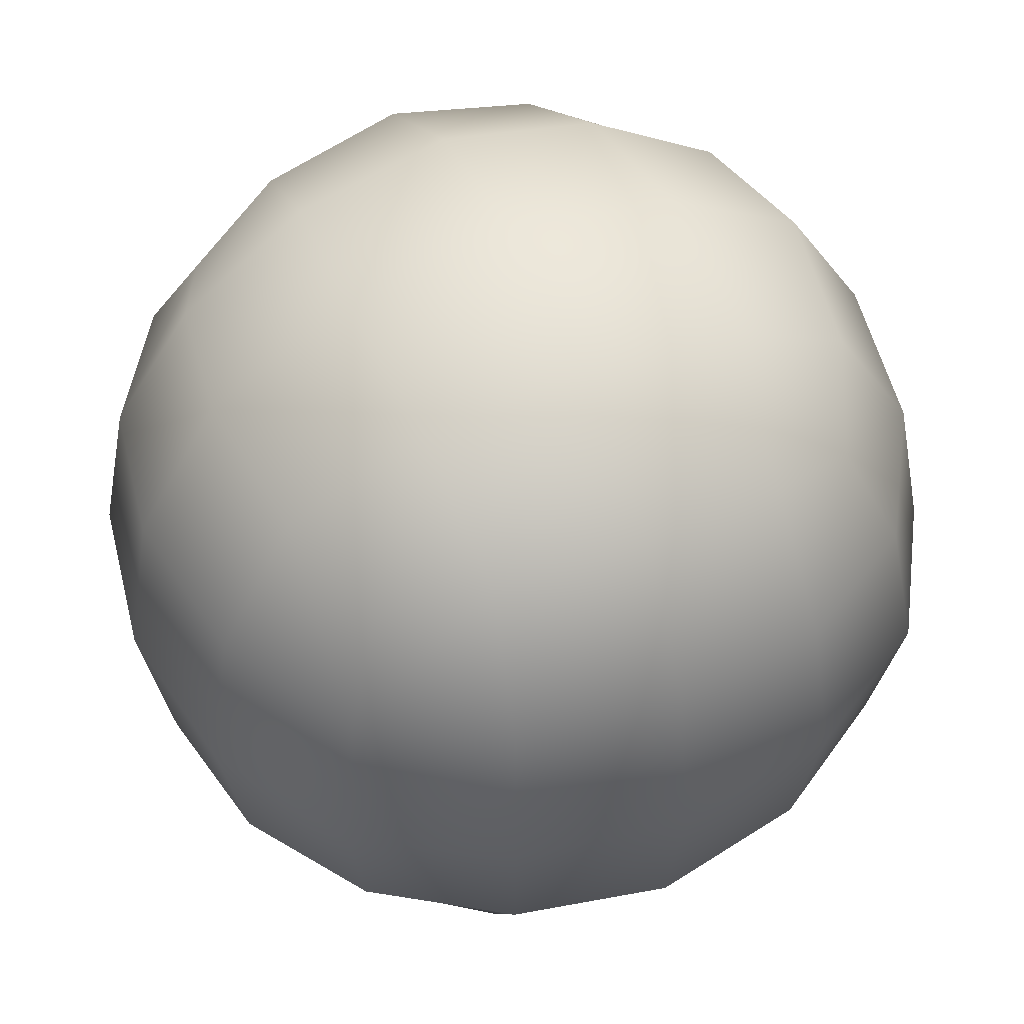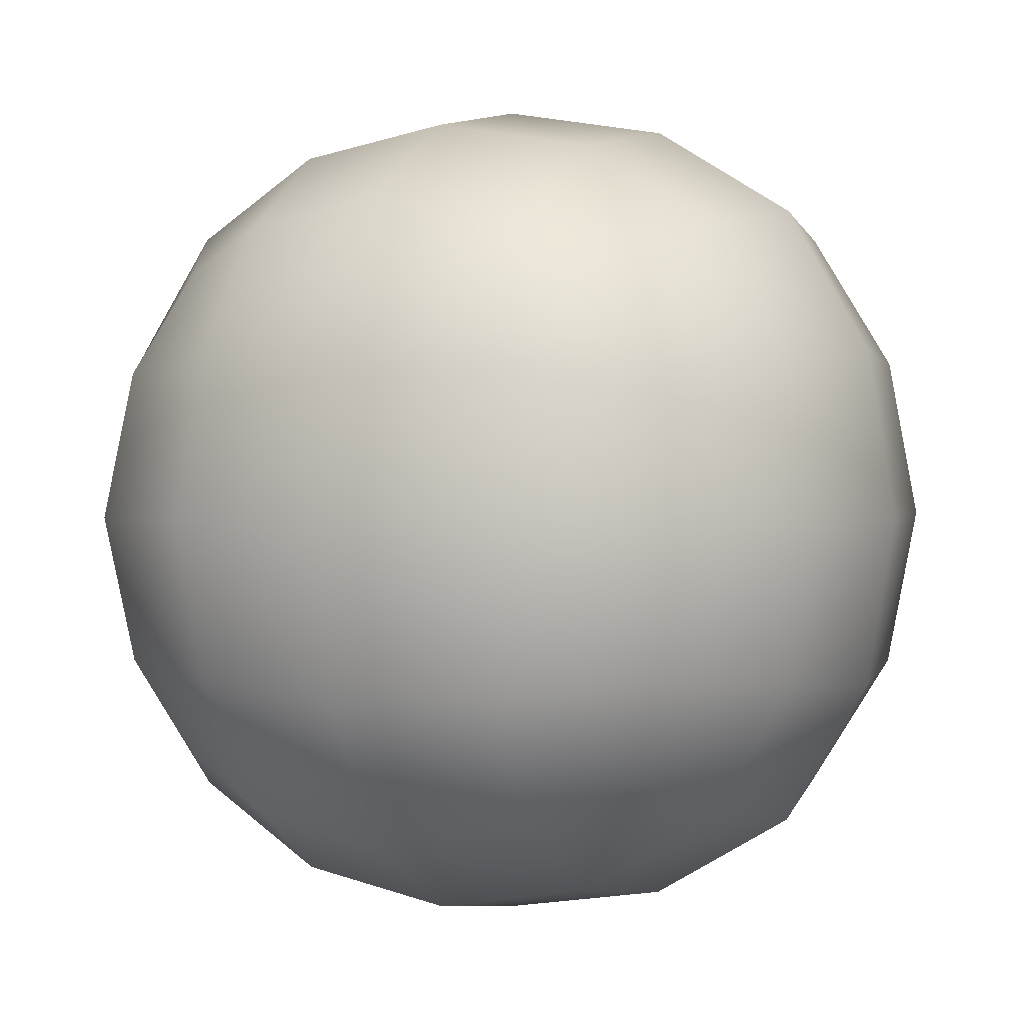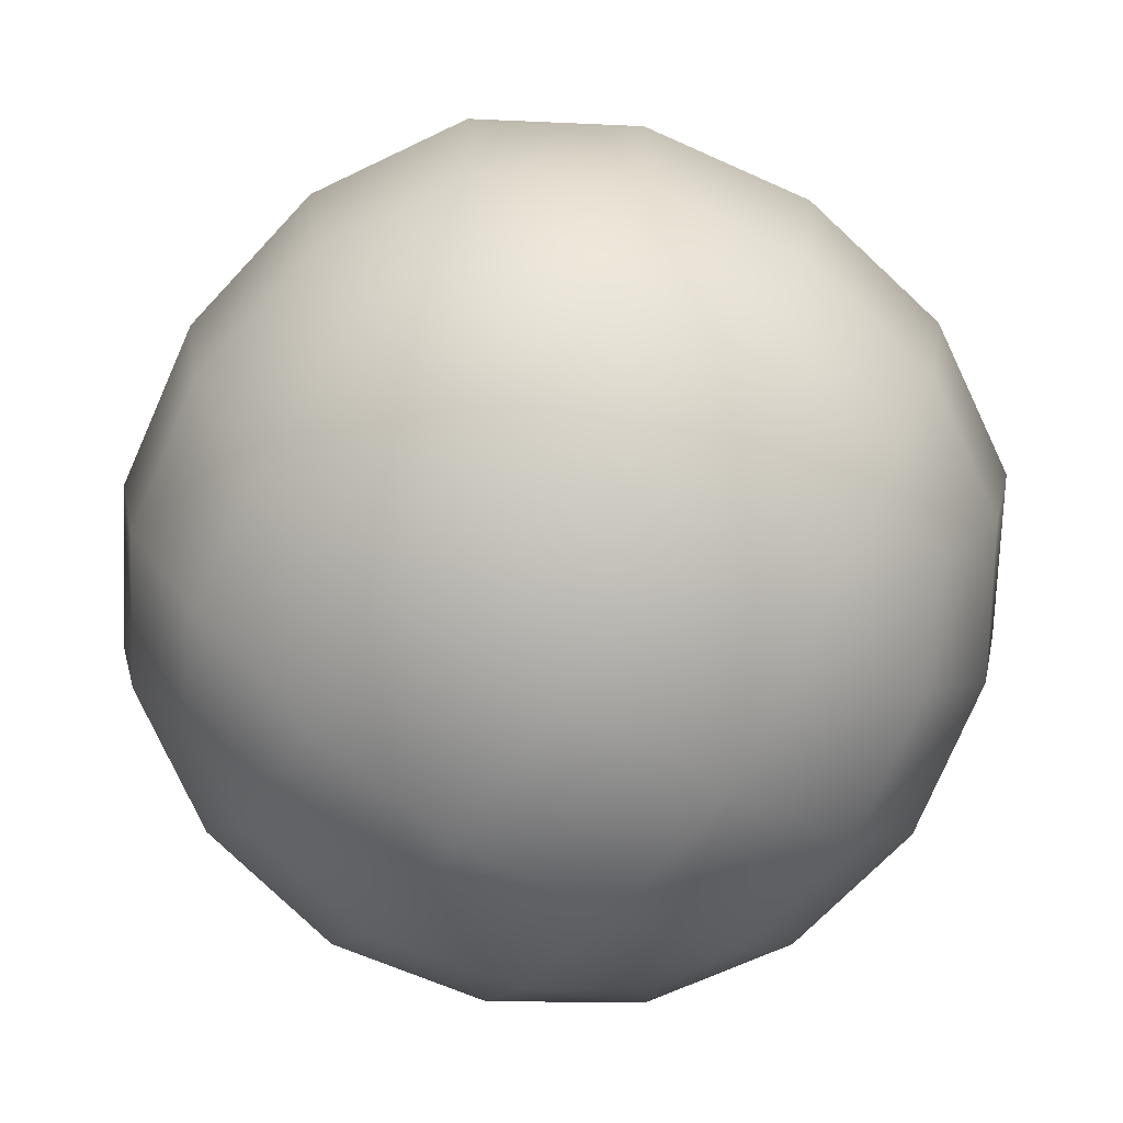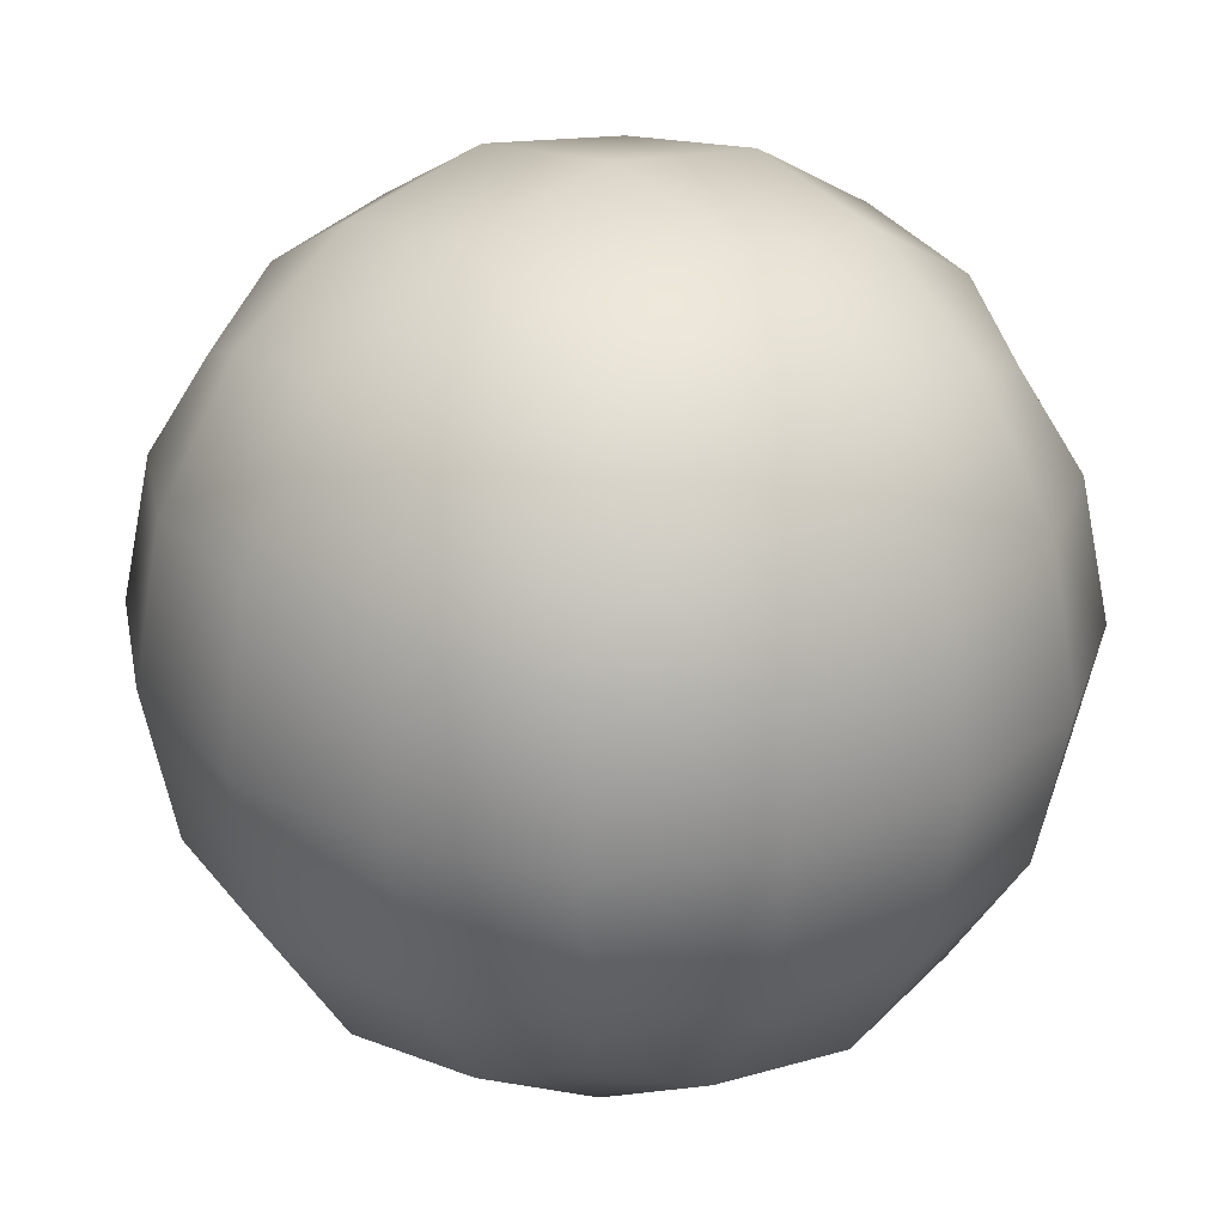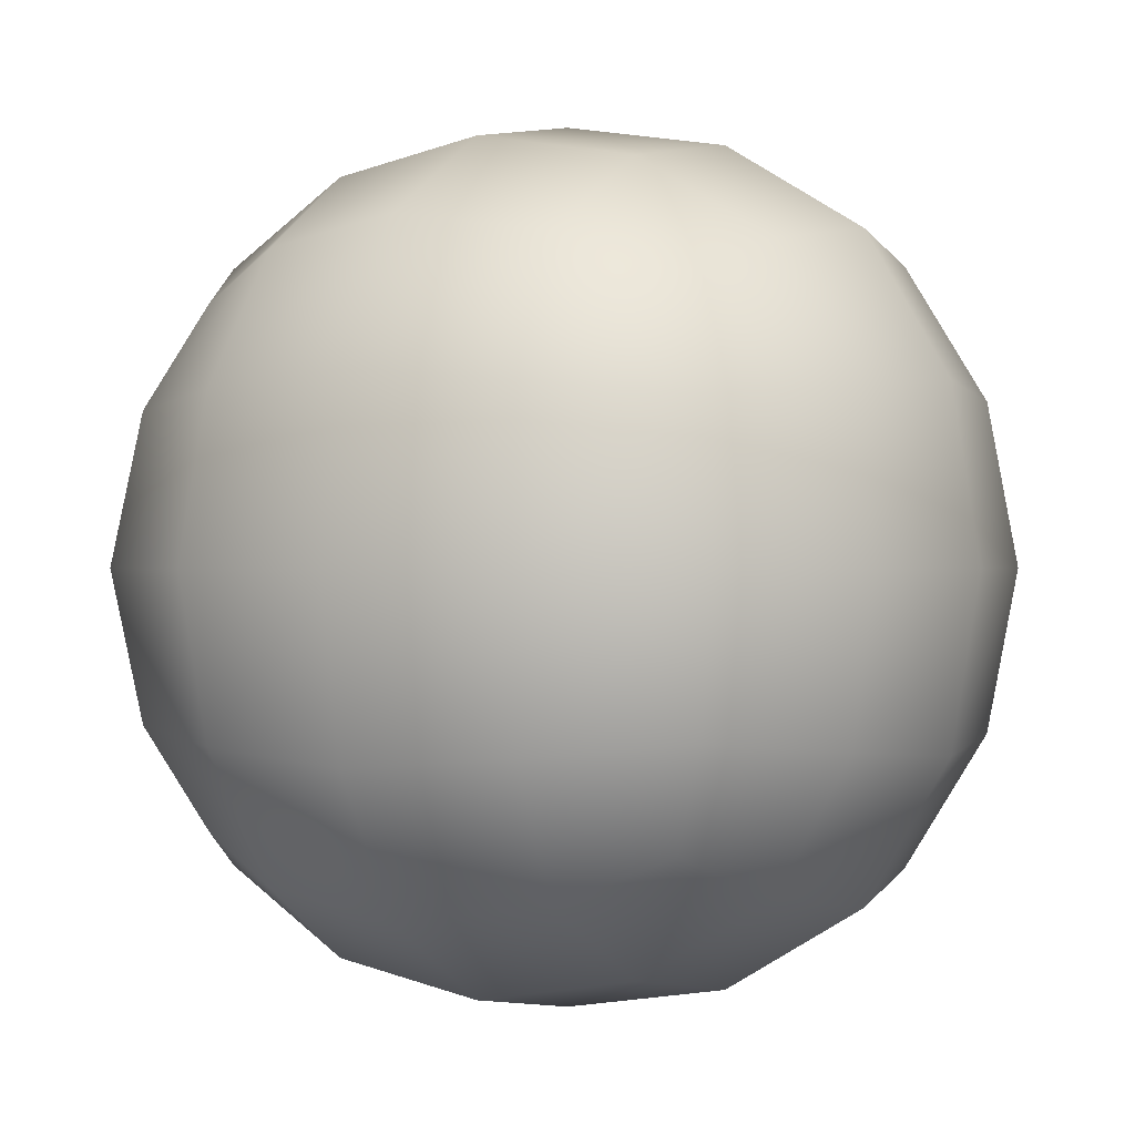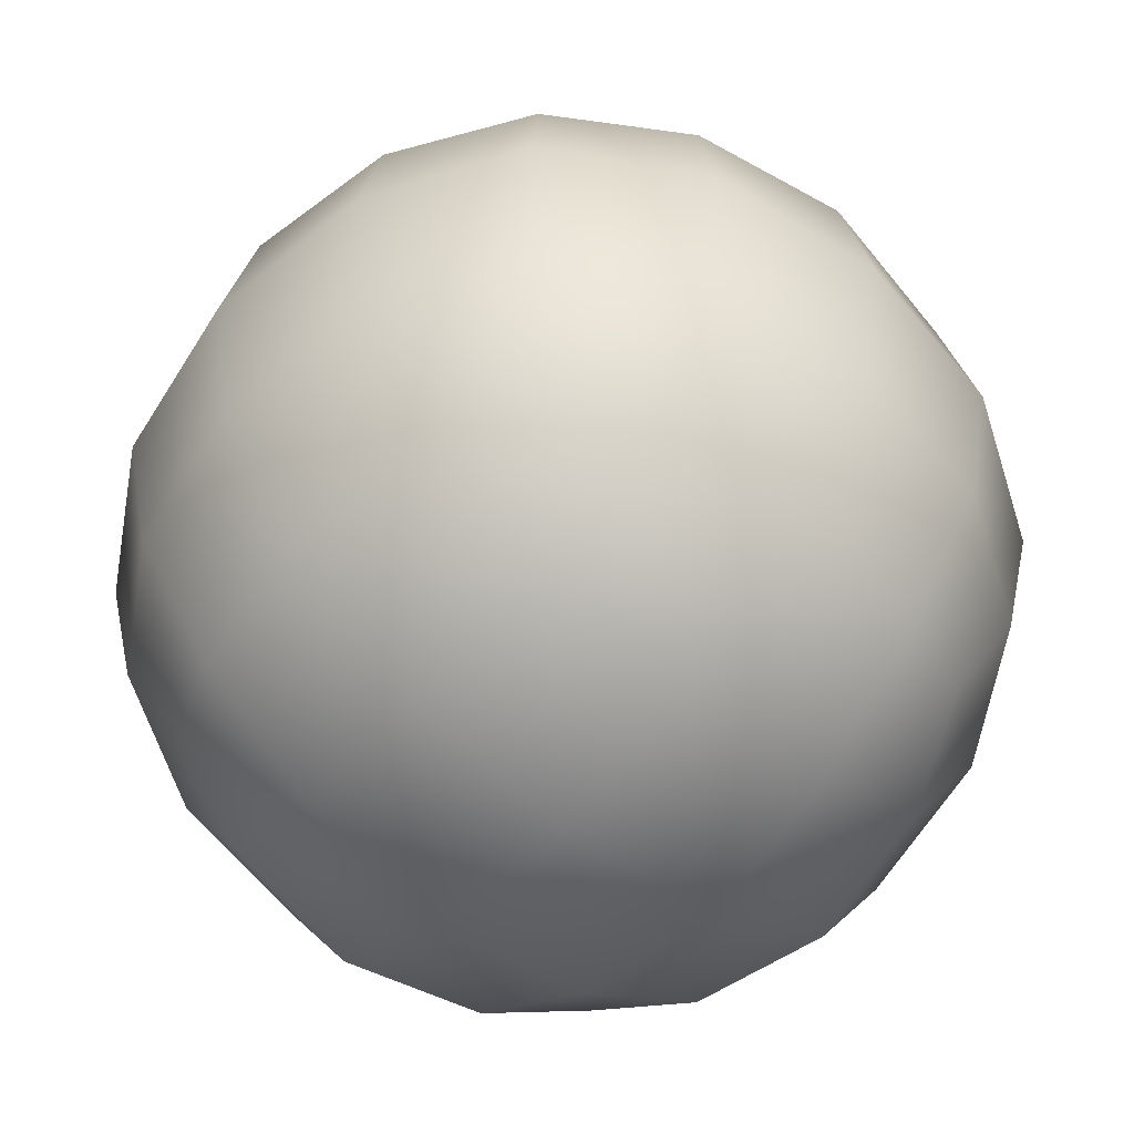
<metadata>
{"format":"obj","ext":"obj","renderer":"f3d","projection":"perspective","resolution":1024,"background":"white","views":[{"elev":51.1,"azim":156.4,"up":"+Z"},{"elev":2.1,"azim":115.2,"up":"+Z"},{"elev":-74.1,"azim":-123.5,"up":"+Z"},{"elev":27.9,"azim":-42.0,"up":"+Z"},{"elev":0.2,"azim":-150.7,"up":"+Y"},{"elev":-58.3,"azim":-131.2,"up":"+Y"}]}
</metadata>
<code>
g default
v -0.5093 -0.5093 0.5093
v 0.5093 -0.5093 0.5093
v -0.5093 0.5093 0.5093
v 0.5093 0.5093 0.5093
v -0.5093 0.5093 -0.5093
v 0.5093 0.5093 -0.5093
v -0.5093 -0.5093 -0.5093
v 0.5093 -0.5093 -0.5093
v 0.6432 0 0.6432
v 0 0.6432 0.6432
v -0.6432 0.6432 0
v 0.6432 0.6432 0
v 0 0.6432 -0.6432
v -0.6432 0 -0.6432
v 0.6432 0 -0.6432
v 0 -0.6432 -0.6432
v -0.6432 -0.6432 0
v 0.6432 -0.6432 0
v 0 -0.6432 0.6432
v -0.6432 0 0.6432
v 0 0 0.8785
v 0 0.8785 -0
v 0 -0 -0.8785
v 0 -0.8785 0
v 0.8785 0 -0
v -0.8785 0 0
v 0 -0.3507 0.8194
v -0.3507 0 0.8194
v 0.3021 -0.599 0.599
v 0.599 -0.3021 0.599
v 0.3507 0 0.8194
v 0 0.3507 0.8194
v 0.599 0.3021 0.599
v 0.3021 0.599 0.599
v -0.599 0.3021 0.599
v -0.3021 0.599 0.599
v -0.599 0.599 0.3021
v 0 0.8194 0.3507
v -0.3507 0.8194 0
v 0.599 0.599 0.3021
v 0.3507 0.8194 0
v 0 0.8194 -0.3507
v 0.599 0.599 -0.3021
v 0.3021 0.599 -0.599
v -0.599 0.599 -0.3021
v -0.3021 0.599 -0.599
v -0.599 0.3021 -0.599
v 0 0.3507 -0.8194
v -0.3507 0 -0.8194
v 0.599 0.3021 -0.599
v 0.3507 0 -0.8194
v 0 -0.3507 -0.8194
v 0.599 -0.3021 -0.599
v 0.3021 -0.599 -0.599
v -0.599 -0.3021 -0.599
v -0.3021 -0.599 -0.599
v -0.599 -0.599 -0.3021
v 0 -0.8194 -0.3507
v -0.3507 -0.8194 0
v 0.599 -0.599 -0.3021
v 0.3507 -0.8194 0
v 0 -0.8194 0.3507
v 0.599 -0.599 0.3021
v -0.599 -0.599 0.3021
v 0.8194 -0.3507 0
v 0.8194 0 0.3507
v 0.8194 0 -0.3507
v 0.8194 0.3507 0
v -0.8194 -0.3507 0
v -0.8194 0 -0.3507
v -0.8194 0 0.3507
v -0.8194 0.3507 0
v -0.3021 -0.599 0.599
v -0.599 -0.3021 0.599
v -0.3264 -0.3264 0.7639
v 0.3264 -0.3264 0.7639
v 0.3264 0.3264 0.7639
v -0.3264 0.3264 0.7639
v -0.3264 0.7639 0.3264
v 0.3264 0.7639 0.3264
v 0.3264 0.7639 -0.3264
v -0.3264 0.7639 -0.3264
v -0.3264 0.3264 -0.7639
v 0.3264 0.3264 -0.7639
v 0.3264 -0.3264 -0.7639
v -0.3264 -0.3264 -0.7639
v -0.3264 -0.7639 -0.3264
v 0.3264 -0.7639 -0.3264
v 0.3264 -0.7639 0.3264
v -0.3264 -0.7639 0.3264
v 0.7639 -0.3264 0.3264
v 0.7639 -0.3264 -0.3264
v 0.7639 0.3264 -0.3264
v 0.7639 0.3264 0.3264
v -0.7639 -0.3264 -0.3264
v -0.7639 -0.3264 0.3264
v -0.7639 0.3264 0.3264
v -0.7639 0.3264 -0.3264
g pCube1
f 1 73 75 74
f 73 19 27 75
f 75 27 21 28
f 74 75 28 20
f 19 29 76 27
f 29 2 30 76
f 76 30 9 31
f 27 76 31 21
f 21 31 77 32
f 31 9 33 77
f 77 33 4 34
f 32 77 34 10
f 20 28 78 35
f 28 21 32 78
f 78 32 10 36
f 35 78 36 3
f 3 36 79 37
f 36 10 38 79
f 79 38 22 39
f 37 79 39 11
f 10 34 80 38
f 34 4 40 80
f 80 40 12 41
f 38 80 41 22
f 22 41 81 42
f 41 12 43 81
f 81 43 6 44
f 42 81 44 13
f 11 39 82 45
f 39 22 42 82
f 82 42 13 46
f 45 82 46 5
f 5 46 83 47
f 46 13 48 83
f 83 48 23 49
f 47 83 49 14
f 13 44 84 48
f 44 6 50 84
f 84 50 15 51
f 48 84 51 23
f 23 51 85 52
f 51 15 53 85
f 85 53 8 54
f 52 85 54 16
f 14 49 86 55
f 49 23 52 86
f 86 52 16 56
f 55 86 56 7
f 7 56 87 57
f 56 16 58 87
f 87 58 24 59
f 57 87 59 17
f 16 54 88 58
f 54 8 60 88
f 88 60 18 61
f 58 88 61 24
f 24 61 89 62
f 61 18 63 89
f 89 63 2 29
f 62 89 29 19
f 17 59 90 64
f 59 24 62 90
f 90 62 19 73
f 64 90 73 1
f 2 63 91 30
f 63 18 65 91
f 91 65 25 66
f 30 91 66 9
f 18 60 92 65
f 60 8 53 92
f 92 53 15 67
f 65 92 67 25
f 25 67 93 68
f 67 15 50 93
f 93 50 6 43
f 68 93 43 12
f 9 66 94 33
f 66 25 68 94
f 94 68 12 40
f 33 94 40 4
f 7 57 95 55
f 57 17 69 95
f 95 69 26 70
f 55 95 70 14
f 17 64 96 69
f 64 1 74 96
f 96 74 20 71
f 69 96 71 26
f 26 71 97 72
f 71 20 35 97
f 97 35 3 37
f 72 97 37 11
f 14 70 98 47
f 70 26 72 98
f 98 72 11 45
f 47 98 45 5

</code>
